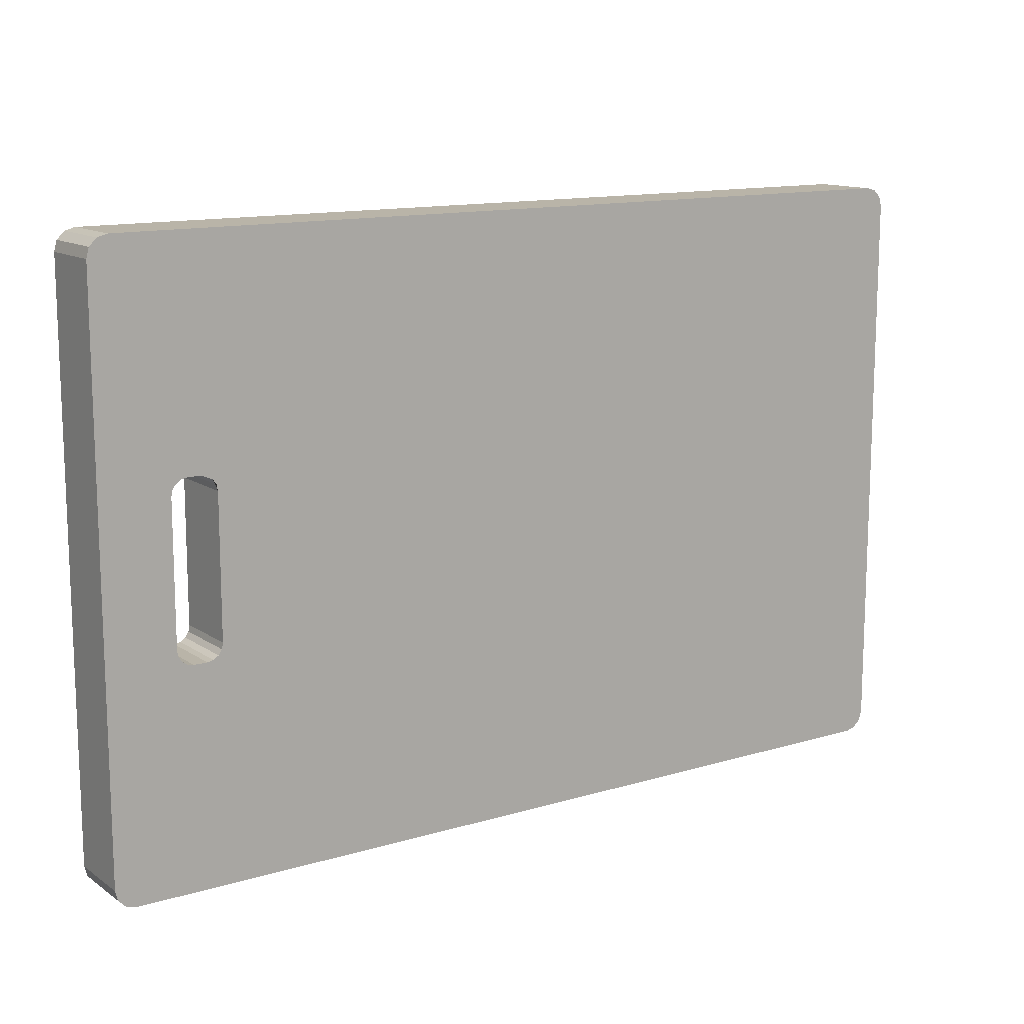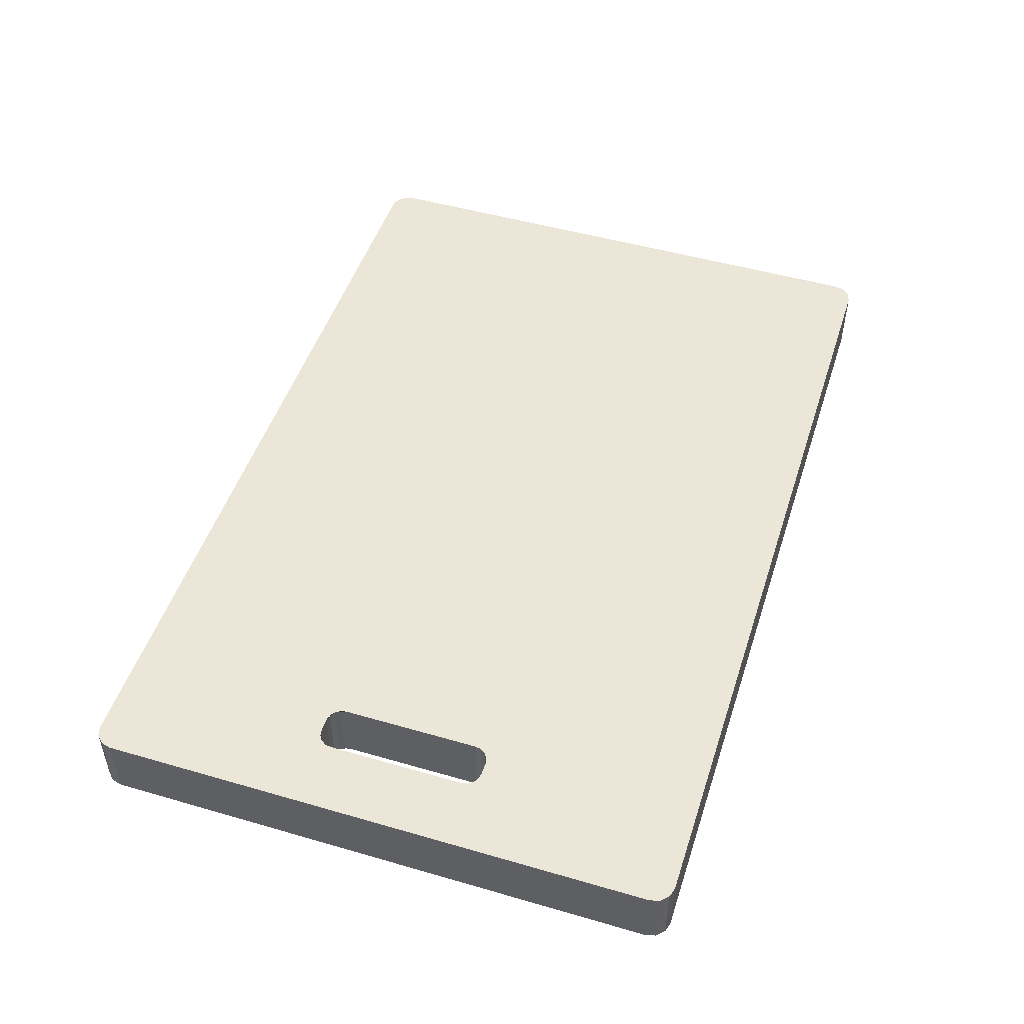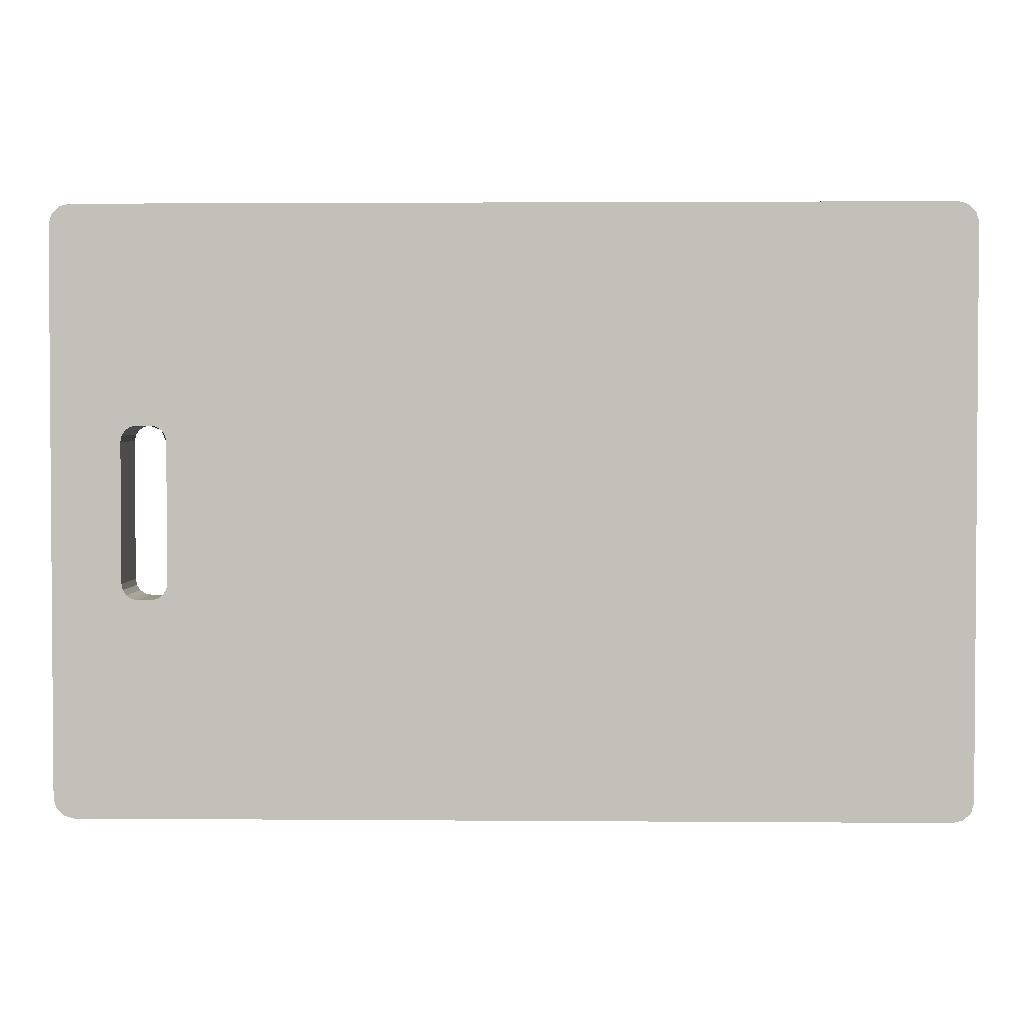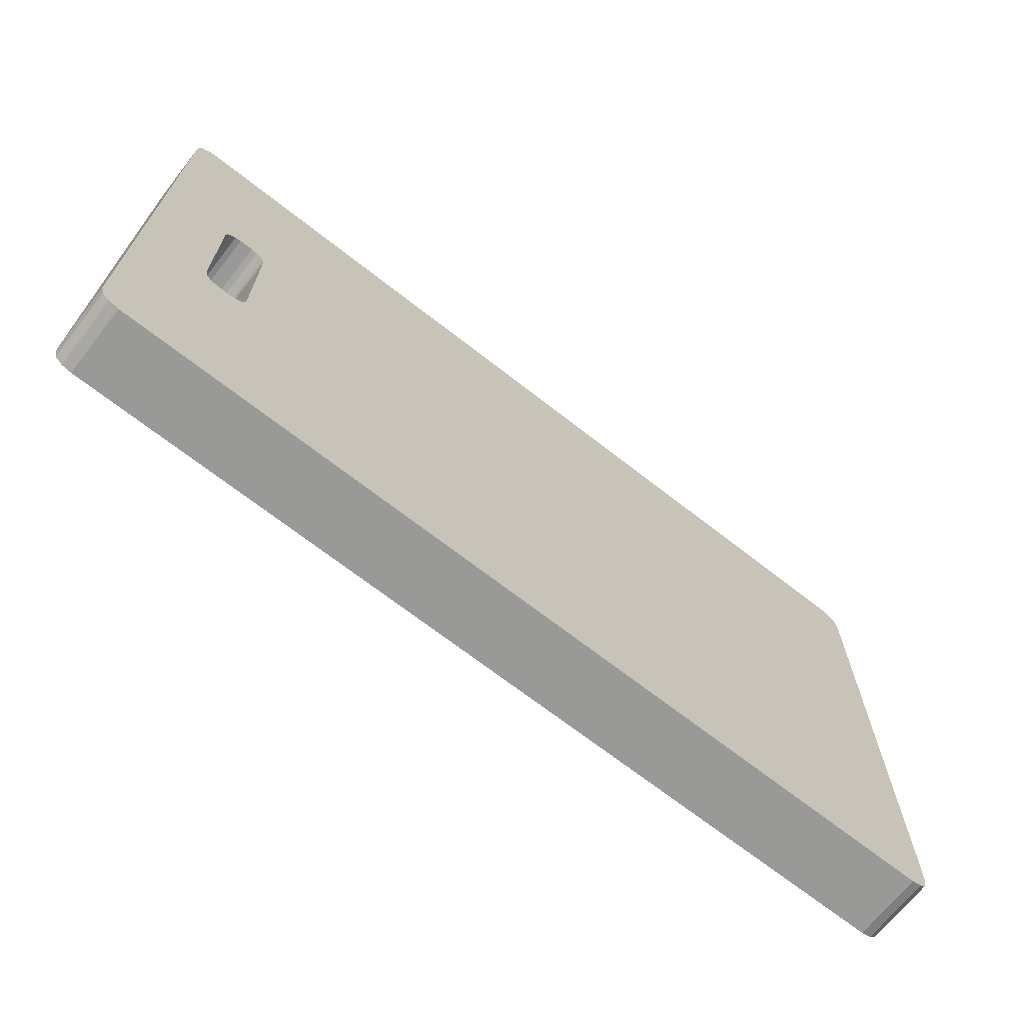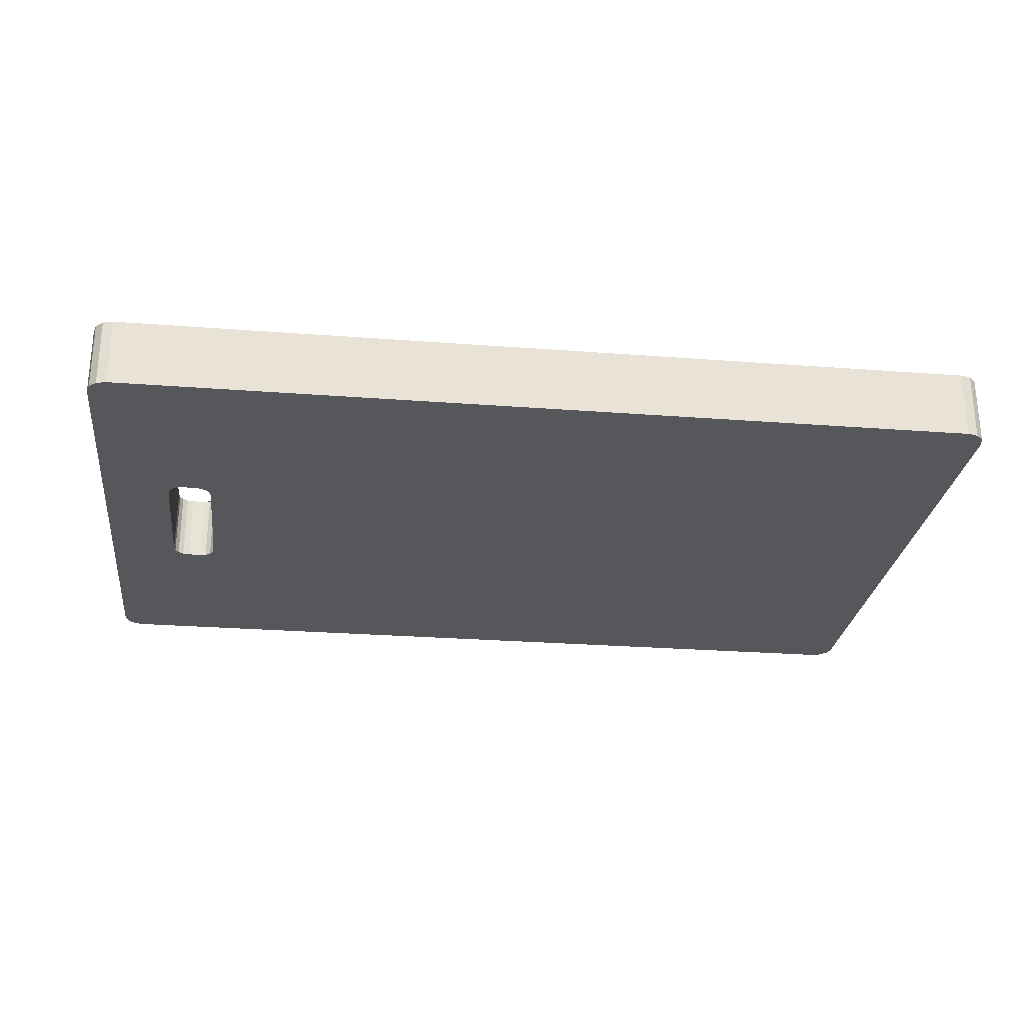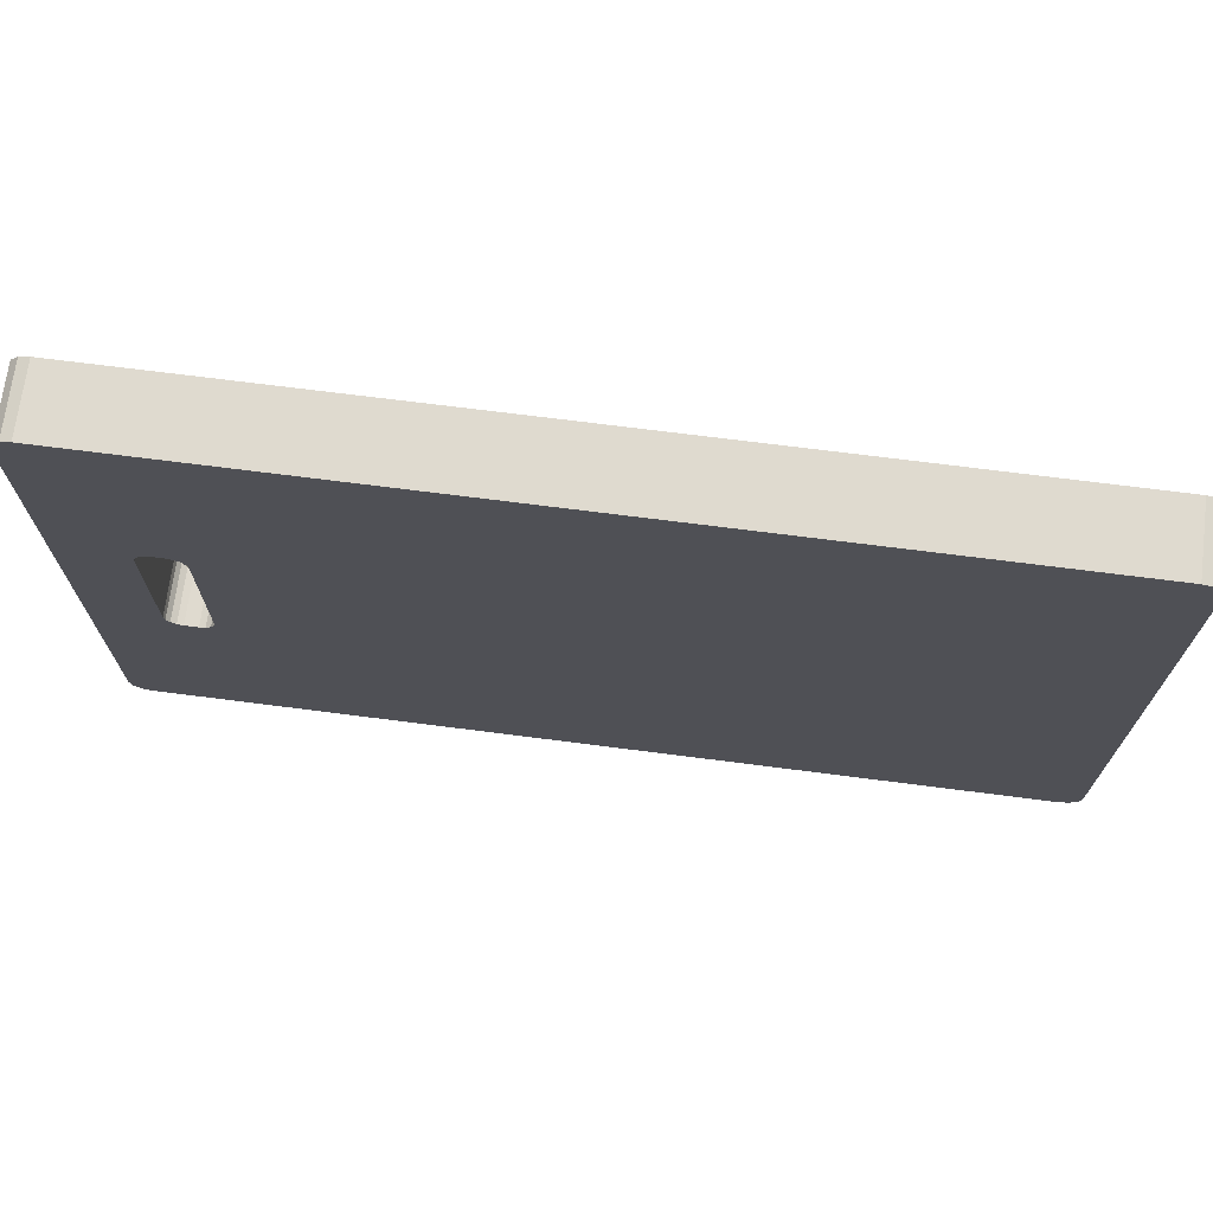
<metadata>
{"format":"obj","ext":"obj","renderer":"f3d","projection":"perspective","resolution":1024,"background":"white","views":[{"elev":13.1,"azim":-34.2,"up":"+Y"},{"elev":49.2,"azim":-72.2,"up":"+Z"},{"elev":2.3,"azim":1.6,"up":"+Y"},{"elev":-68.8,"azim":-38.1,"up":"+Y"},{"elev":-26.4,"azim":-6.9,"up":"+Z"},{"elev":70.7,"azim":7.3,"up":"+Y"}]}
</metadata>
<code>
o Cube
v 1.794 4.04 -0.2123
v 0.5979 4.04 -0.2123
v -0.5979 4.04 -0.2123
v -1.794 4.04 -0.2123
v 1.794 0.04317 0.2429
v 0.5979 0.04317 0.2429
v -0.5979 0.04317 0.2429
v -1.794 0.04317 0.2429
v -1.794 0.04317 -0.2123
v -0.5979 0.04317 -0.2123
v 0.5979 0.04317 -0.2123
v 1.794 0.04317 -0.2123
v -1.794 4.04 0.2429
v -0.5979 4.04 0.2429
v 0.5979 4.04 0.2429
v 1.794 4.04 0.2429
v -2.989 3.04 -0.2123
v -2.989 2.041 -0.2123
v -2.989 1.042 -0.2123
v 2.989 3.04 0.2429
v 2.989 2.041 0.2429
v 2.989 1.042 0.2429
v -2.989 1.042 0.2429
v -2.989 2.041 0.2429
v -2.989 3.04 0.2429
v 2.989 1.042 -0.2123
v 2.989 2.041 -0.2123
v 2.989 3.04 -0.2123
v -1.794 3.04 -0.2123
v -1.794 2.041 -0.2123
v -1.794 1.042 -0.2123
v -0.5979 3.04 -0.2123
v -0.5979 2.041 -0.2123
v -0.5979 1.042 -0.2123
v 0.5979 3.04 -0.2123
v 0.5979 2.041 -0.2123
v 0.5979 1.042 -0.2123
v 1.794 3.04 -0.2123
v 1.794 2.041 -0.2123
v 1.794 1.042 -0.2123
v 2.534 3.701 0.2429
v 2.534 2.041 0.2429
v 2.534 0.3817 0.2429
v 0.8445 3.701 0.2429
v 0.8445 0.3817 0.2429
v -0.8445 3.701 0.2429
v -0.5979 2.041 0.2429
v -0.8445 0.3817 0.2429
v -2.534 3.701 0.2429
v -2.534 2.041 0.2429
v -2.534 0.3817 0.2429
v 2.989 3.906 0.2429
v 2.856 4.04 0.2429
v 2.972 3.973 0.2429
v 2.923 4.022 0.2429
v 2.856 4.04 -0.2123
v 2.989 3.906 -0.2123
v 2.923 4.022 -0.2123
v 2.972 3.973 -0.2123
v 2.856 0.04317 0.2429
v 2.989 0.1767 0.2429
v 2.923 0.06107 0.2429
v 2.972 0.1099 0.2429
v 2.989 0.1767 -0.2123
v 2.856 0.04317 -0.2123
v 2.972 0.1099 -0.2123
v 2.923 0.06107 -0.2123
v -2.856 4.04 0.2429
v -2.989 3.906 0.2429
v -2.923 4.022 0.2429
v -2.972 3.973 0.2429
v -2.989 3.906 -0.2123
v -2.856 4.04 -0.2123
v -2.972 3.973 -0.2123
v -2.923 4.022 -0.2123
v -2.989 0.1767 0.2429
v -2.856 0.04317 0.2429
v -2.972 0.1099 0.2429
v -2.923 0.06107 0.2429
v -2.856 0.04317 -0.2123
v -2.989 0.1767 -0.2123
v -2.923 0.06107 -0.2123
v -2.972 0.1099 -0.2123
v -2.339 2.608 0.2429
v -2.339 2.608 -0.2123
v -2.428 2.608 0.2429
v -2.428 2.608 -0.2123
v -2.299 2.6 0.2429
v -2.299 2.6 -0.2123
v -2.469 2.6 0.2429
v -2.469 2.6 -0.2123
v -2.265 2.577 0.2429
v -2.265 2.577 -0.2123
v -2.503 2.577 0.2429
v -2.503 2.577 -0.2123
v -2.242 2.543 0.2429
v -2.242 2.543 -0.2123
v -2.525 2.543 0.2429
v -2.525 2.543 -0.2123
v -2.533 2.503 0.2429
v -2.533 2.503 -0.2123
v -2.533 2.041 0.2429
v -2.234 2.041 0.2429
v -2.234 1.58 -0.2123
v -2.234 1.58 0.2429
v -2.234 2.503 0.2429
v -2.234 2.503 -0.2123
v -2.234 2.041 -0.2123
v -2.533 2.041 -0.2123
v -2.533 1.58 0.2429
v -2.533 1.58 -0.2123
v -2.525 1.539 0.2429
v -2.525 1.539 -0.2123
v -2.242 1.539 -0.2123
v -2.242 1.539 0.2429
v -2.503 1.505 0.2429
v -2.503 1.505 -0.2123
v -2.299 1.482 -0.2123
v -2.299 1.482 0.2429
v -2.469 1.482 0.2429
v -2.469 1.482 -0.2123
v -2.428 1.474 -0.2123
v -2.428 1.474 0.2429
v -2.339 1.474 -0.2123
v -2.339 1.474 0.2429
v -2.265 1.505 -0.2123
v -2.265 1.505 0.2429
f 31 9 80
f 51 23 76
f 49 69 25
f 73 68 13 4
f 43 5 60
f 53 16 41
f 17 25 69 72
f 4 13 14 3
f 3 14 15 2
f 2 15 16 1
f 31 34 10 9
f 34 37 11 10
f 37 40 12 11
f 26 22 61 64
f 12 5 6 11
f 11 6 7 10
f 10 7 8 9
f 40 26 64
f 43 45 6 5
f 45 48 7 6
f 48 51 8 7
f 14 13 49 46
f 49 50 102 100 98 94
f 51 116 112 110 102 50
f 15 14 46 44
f 20 41 42
f 16 15 44 41
f 38 57 28
f 2 1 38 35
f 35 38 39 36
f 36 39 40 37
f 3 2 35 32
f 32 35 36 33
f 33 36 37 34
f 4 3 32 29
f 29 32 33 30
f 30 33 34 31
f 81 76 23 19
f 107 30 108
f 19 111 113
f 1 16 53 56
f 28 20 21 27
f 27 21 22 26
f 65 60 5 12
f 38 28 27 39
f 39 27 26 40
f 9 8 77 80
f 19 23 24 18
f 18 24 25 17
f 29 73 4
f 49 25 24 50
f 50 24 23 51
f 52 57 59 54
f 54 59 58 55
f 55 58 56 53
f 80 77 79 82
f 82 79 78 83
f 83 78 76 81
f 60 65 67 62
f 62 67 66 63
f 63 66 64 61
f 68 73 75 70
f 70 75 74 71
f 71 74 72 69
f 57 52 20 28
f 43 60 62
f 43 62 63
f 43 63 61
f 22 43 61
f 20 52 41
f 52 54 41
f 54 55 41
f 55 53 41
f 49 71 69
f 49 70 71
f 68 70 49
f 13 68 49
f 51 76 78
f 51 78 79
f 51 79 77
f 8 51 77
f 38 59 57
f 38 58 59
f 56 58 38
f 1 56 38
f 12 40 65
f 65 40 67
f 67 40 66
f 66 40 64
f 19 31 81
f 81 31 83
f 83 31 82
f 82 31 80
f 75 73 29
f 17 72 29
f 72 74 29
f 74 75 29
f 117 116 120 121
f 121 120 123 122
f 113 112 116 117
f 101 100 102 110 111 109
f 105 104 114 115
f 111 110 112 113
f 119 118 124 125
f 94 95 91 90
f 90 91 87 86
f 88 89 93 92
f 92 93 97 96
f 98 99 95 94
f 115 114 126 127
f 122 123 125 124
f 127 126 118 119
f 84 85 89 88
f 96 97 107 106
f 104 105 103 106 107 108
f 100 101 99 98
f 85 84 86 87
f 47 46 106 103
f 106 46 92 96
f 92 46 84 88
f 49 94 90 86
f 46 49 86 84
f 51 123 120 116
f 48 125 123 51
f 48 127 119 125
f 48 105 115 127
f 47 103 105 48
f 44 46 47
f 45 47 48
f 42 45 43
f 44 47 45 42
f 41 44 42
f 29 30 107
f 29 97 93
f 29 93 89
f 29 89 85
f 17 29 85 87
f 17 87 91
f 17 91 95
f 17 95 99
f 17 99 101
f 18 17 101
f 97 29 107
f 109 18 101
f 18 109 111
f 19 18 111
f 19 113 117
f 19 117 121
f 19 121 122
f 31 19 122 124
f 31 124 118
f 31 118 126
f 31 126 114
f 31 114 104
f 30 31 104
f 108 30 104
f 21 20 42
f 22 21 42
f 43 22 42

</code>
